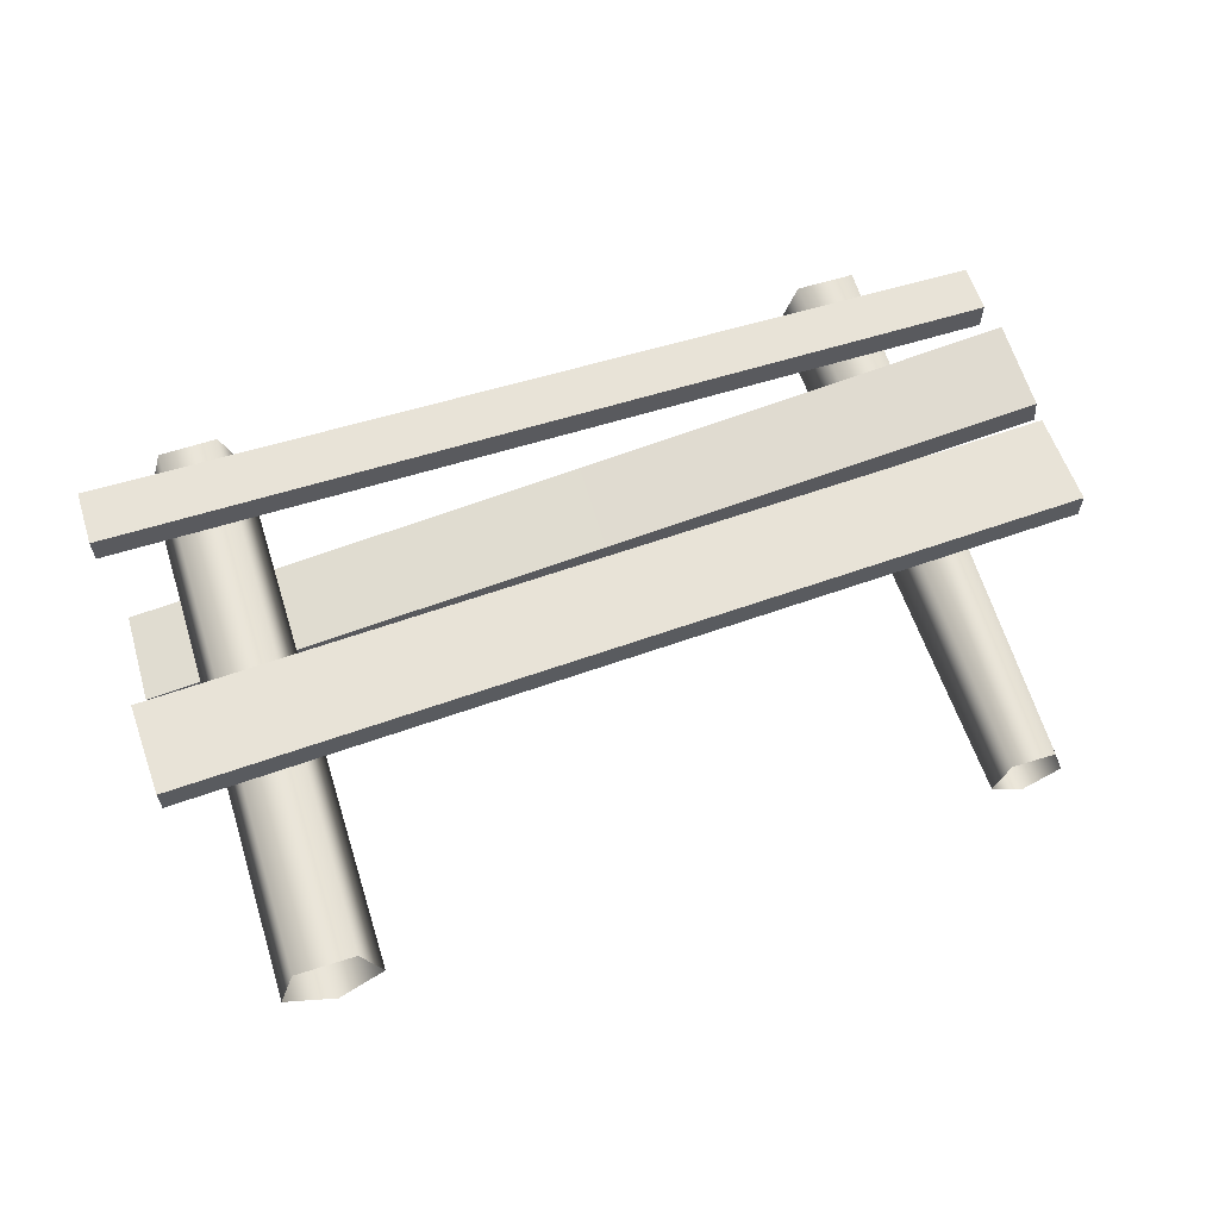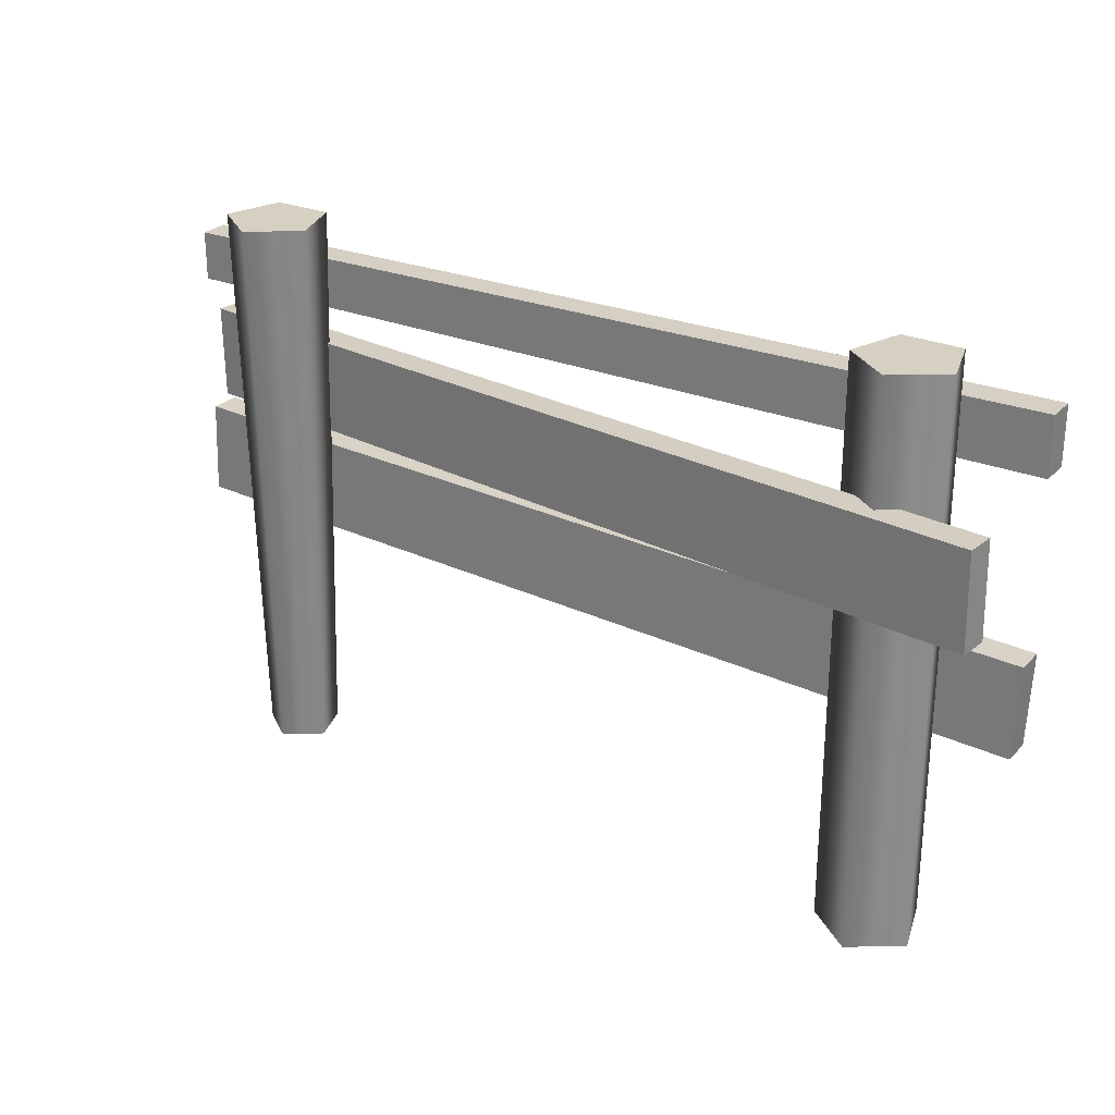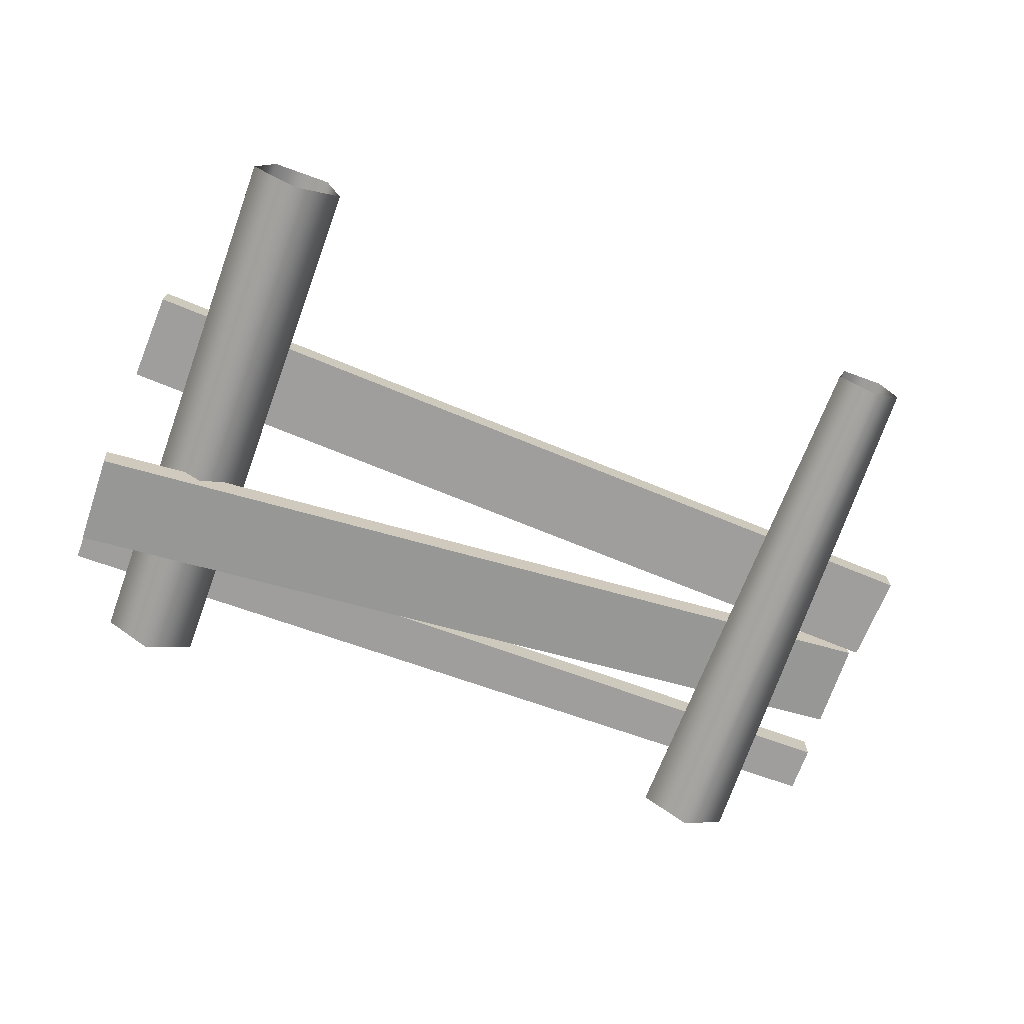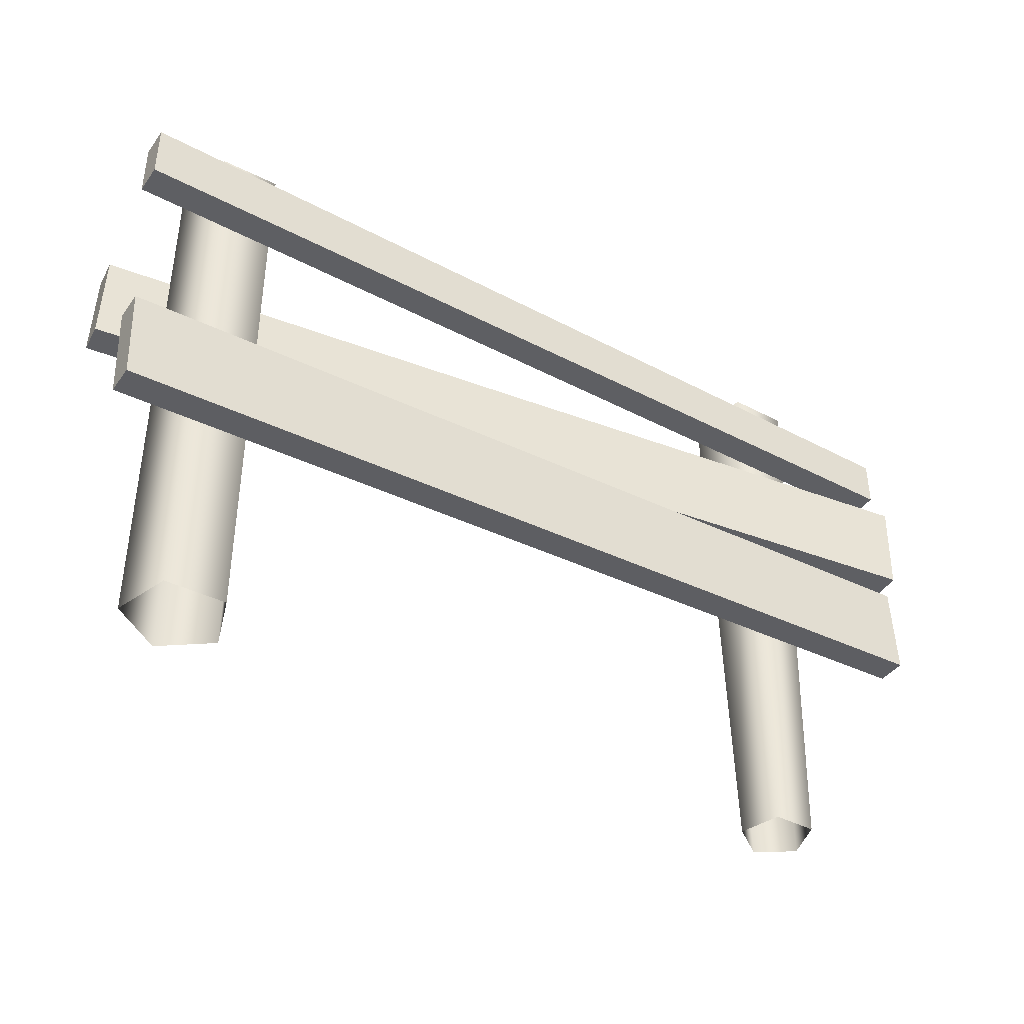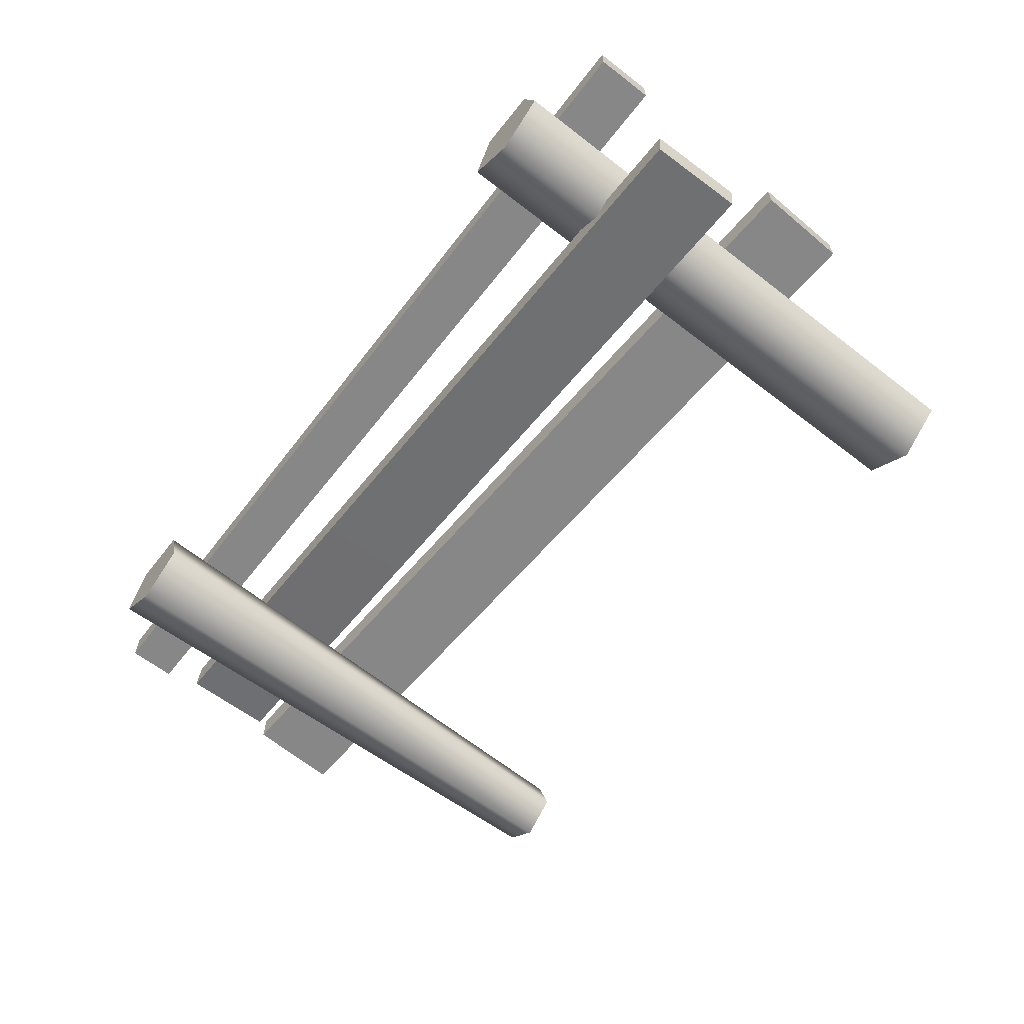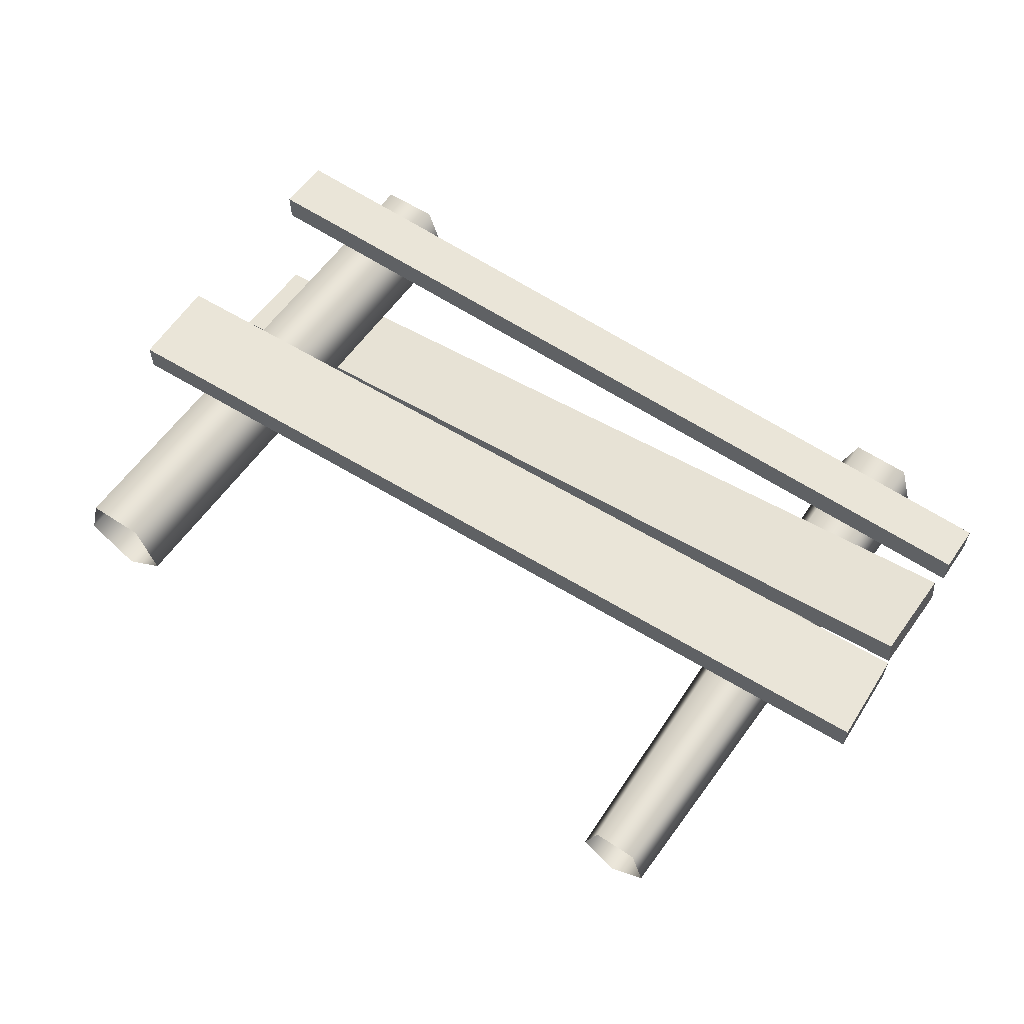
<metadata>
{"format":"obj","ext":"obj","renderer":"f3d","projection":"perspective","resolution":1024,"background":"white","views":[{"elev":61.8,"azim":-17.5,"up":"+Z"},{"elev":26.5,"azim":-146.9,"up":"+Y"},{"elev":-70.9,"azim":-20.0,"up":"+Z"},{"elev":-40.9,"azim":-32.6,"up":"+Y"},{"elev":-62.4,"azim":-128.1,"up":"+Z"},{"elev":59.0,"azim":34.6,"up":"+Z"}]}
</metadata>
<code>
v -1.291 -0.358 -0.069
v -1.291 1.473 -0.069
v -1.235 1.473 0.1168
v -1.235 -0.358 0.1168
v -1.041 1.473 0.1213
v -1.041 -0.358 0.1213
v -0.9768 1.473 -0.06176
v -0.9768 -0.358 -0.06176
v -1.131 1.473 -0.1794
v -1.131 -0.358 -0.1794
v -1.291 1.473 -0.069
v -1.291 -0.358 -0.069
v -1.291 1.473 -0.069
v -1.131 1.473 -0.1794
v -0.9768 1.473 -0.06176
v -1.235 1.473 0.1168
v -1.041 1.473 0.1213
v -1.501 1.151 0.2191
v -1.501 1.339 0.2191
v 1.48 1.312 0.2191
v 1.48 1.151 0.2191
v -1.501 1.339 0.2191
v -1.501 1.339 0.1212
v 1.48 1.312 0.1212
v 1.48 1.312 0.2191
v -1.501 1.339 0.1212
v -1.501 1.151 0.1212
v 1.48 1.151 0.1212
v 1.48 1.312 0.1212
v -1.501 1.151 0.1212
v -1.501 1.151 0.2191
v 1.48 1.151 0.2191
v 1.48 1.151 0.1212
v 1.48 1.151 0.2191
v 1.48 1.312 0.2191
v 1.48 1.312 0.1212
v 1.48 1.151 0.1212
v -1.501 1.151 0.1212
v -1.501 1.339 0.1212
v -1.501 1.339 0.2191
v -1.501 1.151 0.2191
v -1.476 0.7827 -0.1824
v -1.469 1.09 -0.1803
v -0.03361 1.057 0.04036
v -0.04035 0.7497 0.0383
v 1.472 0.7149 0.2776
v 1.479 1.022 0.2796
v -1.469 1.09 -0.1803
v -1.459 1.091 -0.2776
v -0.02311 1.058 -0.05692
v -0.03361 1.057 0.04036
v 1.479 1.022 0.2796
v 1.489 1.023 0.1823
v -1.459 1.091 -0.2776
v -1.466 0.7831 -0.2796
v -0.02986 0.7501 -0.05898
v -0.02311 1.058 -0.05692
v 1.482 0.7153 0.1803
v 1.489 1.023 0.1823
v -1.466 0.7831 -0.2796
v -1.476 0.7827 -0.1824
v -0.04035 0.7497 0.0383
v -0.02986 0.7501 -0.05898
v 1.482 0.7153 0.1803
v 1.472 0.7149 0.2776
v 1.472 0.7149 0.2776
v 1.479 1.022 0.2796
v 1.489 1.023 0.1823
v 1.482 0.7153 0.1803
v -1.466 0.7831 -0.2796
v -1.459 1.091 -0.2776
v -1.469 1.09 -0.1803
v -1.476 0.7827 -0.1824
v 1.163 -0.358 -0.05617
v 1.206 1.473 -0.06606
v 1.049 1.473 -0.1794
v 1.049 -0.358 -0.1385
v 0.8923 1.473 -0.06473
v 0.9353 -0.358 -0.0552
v 0.953 1.473 0.1195
v 0.9794 -0.358 0.07854
v 1.147 1.473 0.1187
v 1.12 -0.358 0.07794
v 1.206 1.473 -0.06606
v 1.163 -0.358 -0.05617
v 0.8923 1.473 -0.06473
v 1.049 1.473 -0.1794
v 1.206 1.473 -0.06606
v 1.147 1.473 0.1187
v 0.953 1.473 0.1195
v -1.478 0.2577 0.2191
v -1.49 0.565 0.2191
v 1.489 0.6845 0.2191
v 1.501 0.3772 0.2191
v -1.49 0.565 0.2191
v -1.49 0.565 0.1212
v 1.489 0.6845 0.1212
v 1.489 0.6845 0.2191
v -1.49 0.565 0.1212
v -1.478 0.2577 0.1212
v 1.501 0.3772 0.1212
v 1.489 0.6845 0.1212
v -1.478 0.2577 0.1212
v -1.478 0.2577 0.2191
v 1.501 0.3772 0.2191
v 1.501 0.3772 0.1212
v 1.501 0.3772 0.2191
v 1.489 0.6845 0.2191
v 1.489 0.6845 0.1212
v 1.501 0.3772 0.1212
v -1.478 0.2577 0.1212
v -1.49 0.565 0.1212
v -1.49 0.565 0.2191
v -1.478 0.2577 0.2191
g Farm_fence3_2879_283
f 1 3 2
f 1 4 3
f 4 5 3
f 4 6 5
f 6 7 5
f 6 8 7
f 8 9 7
f 8 10 9
f 10 11 9
f 10 12 11
f 13 15 14
f 15 13 16
f 15 16 17
f 18 20 19
f 18 21 20
f 22 24 23
f 22 25 24
f 26 28 27
f 26 29 28
f 30 32 31
f 30 33 32
f 34 36 35
f 34 37 36
f 38 40 39
f 38 41 40
f 42 44 43
f 42 45 44
f 44 45 46
f 44 46 47
f 48 50 49
f 48 51 50
f 50 51 52
f 50 52 53
f 54 56 55
f 54 57 56
f 57 58 56
f 57 59 58
f 60 62 61
f 60 63 62
f 62 63 64
f 62 64 65
f 66 68 67
f 66 69 68
f 70 72 71
f 70 73 72
f 74 76 75
f 74 77 76
f 77 78 76
f 77 79 78
f 79 80 78
f 79 81 80
f 81 82 80
f 81 83 82
f 83 84 82
f 83 85 84
f 86 88 87
f 88 86 89
f 89 86 90
f 91 93 92
f 91 94 93
f 95 97 96
f 95 98 97
f 99 101 100
f 99 102 101
f 103 105 104
f 103 106 105
f 107 109 108
f 107 110 109
f 111 113 112
f 111 114 113

</code>
